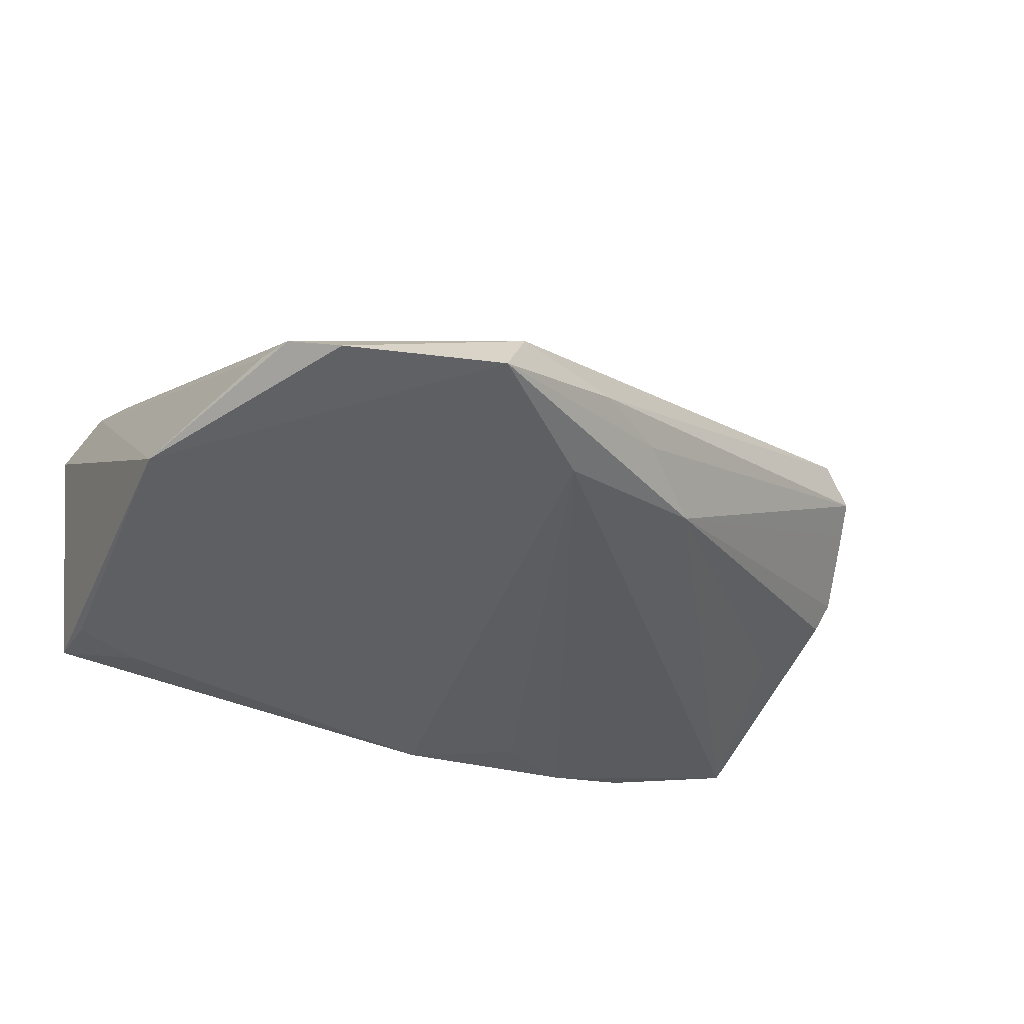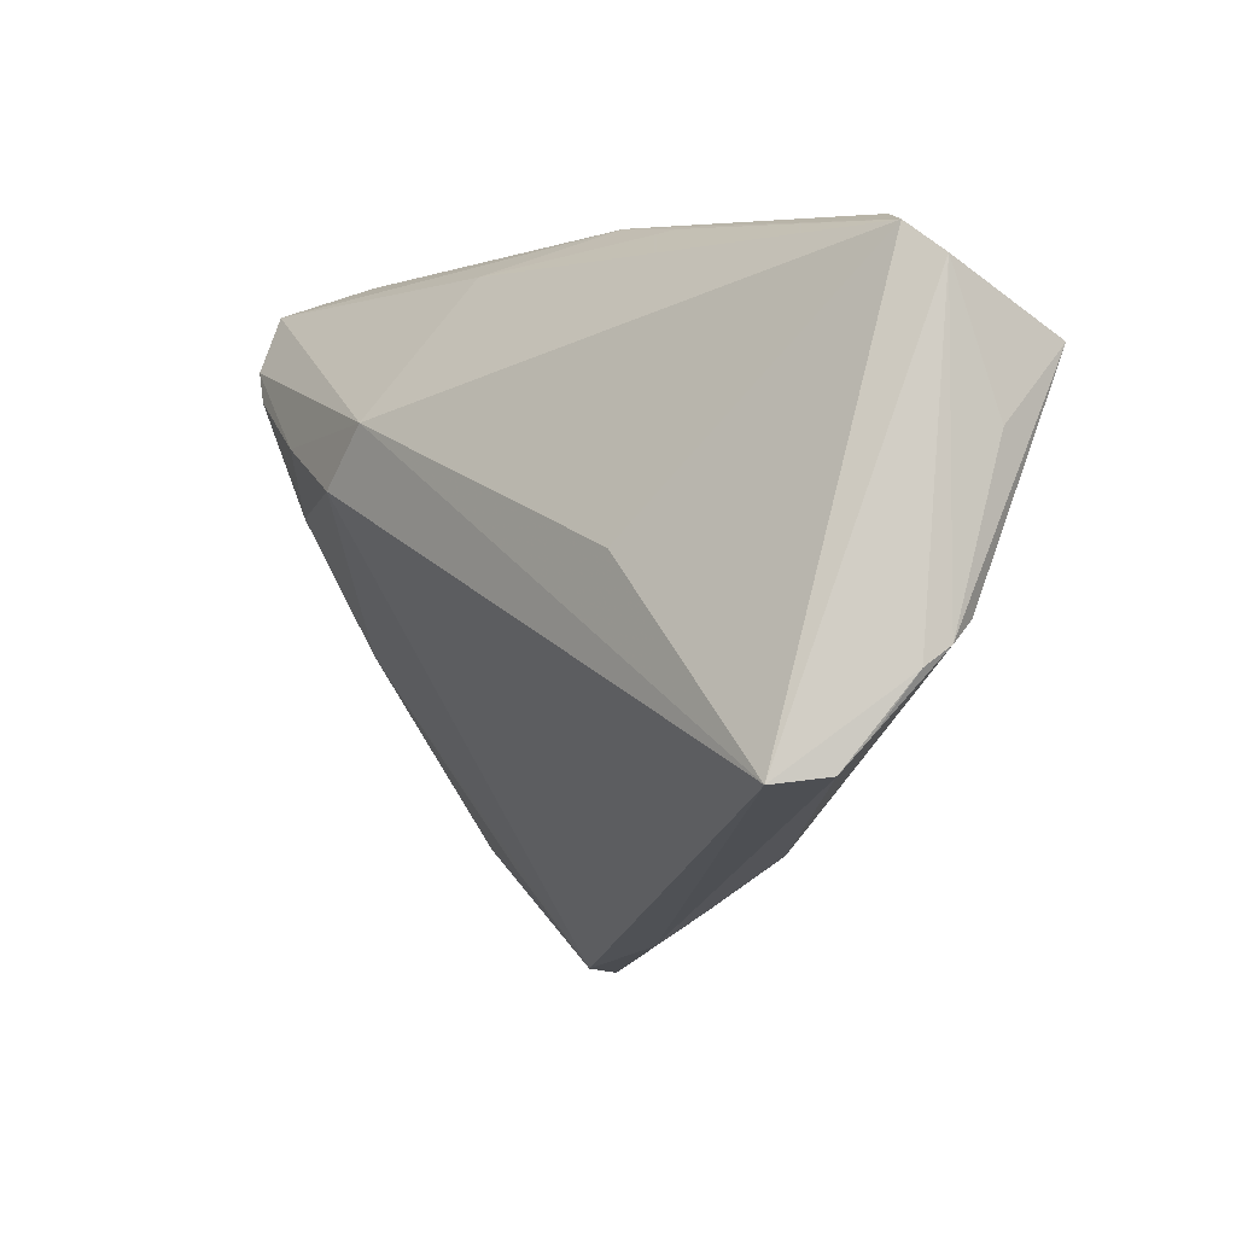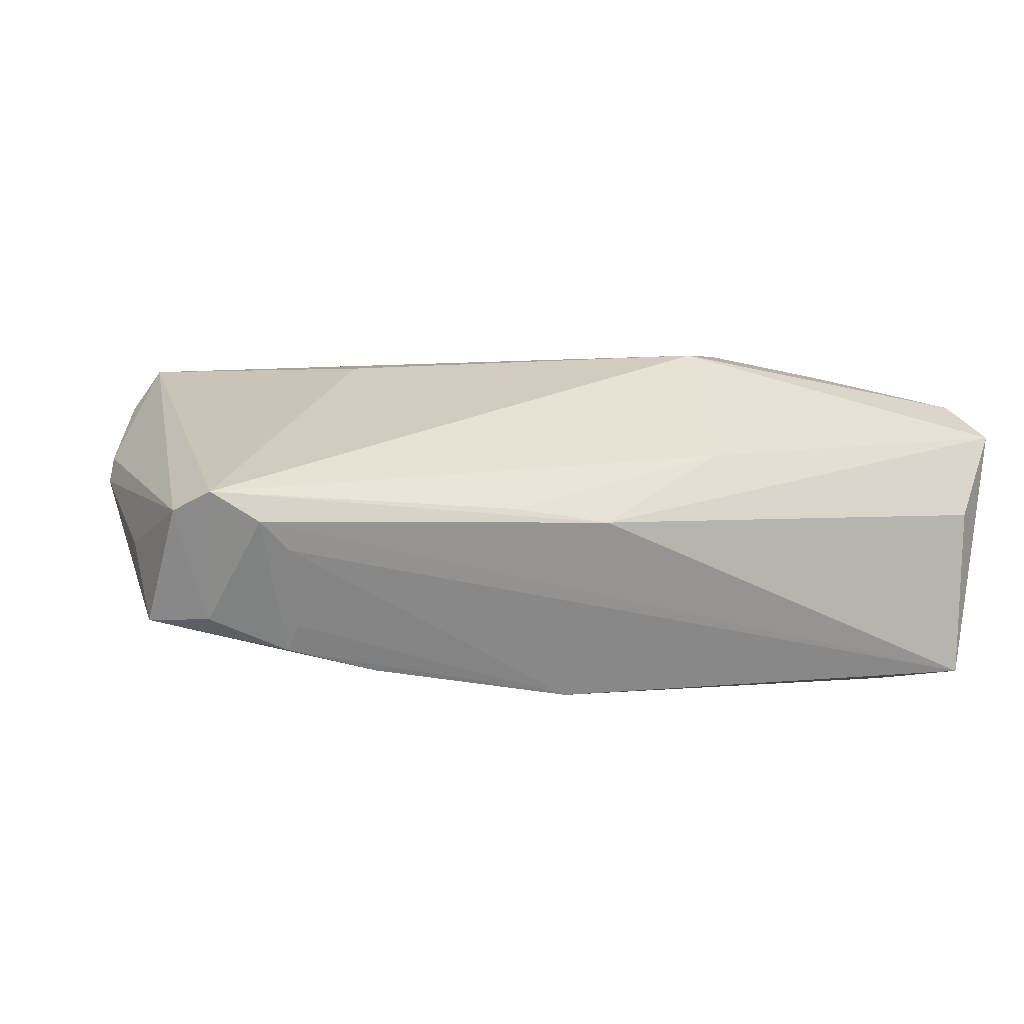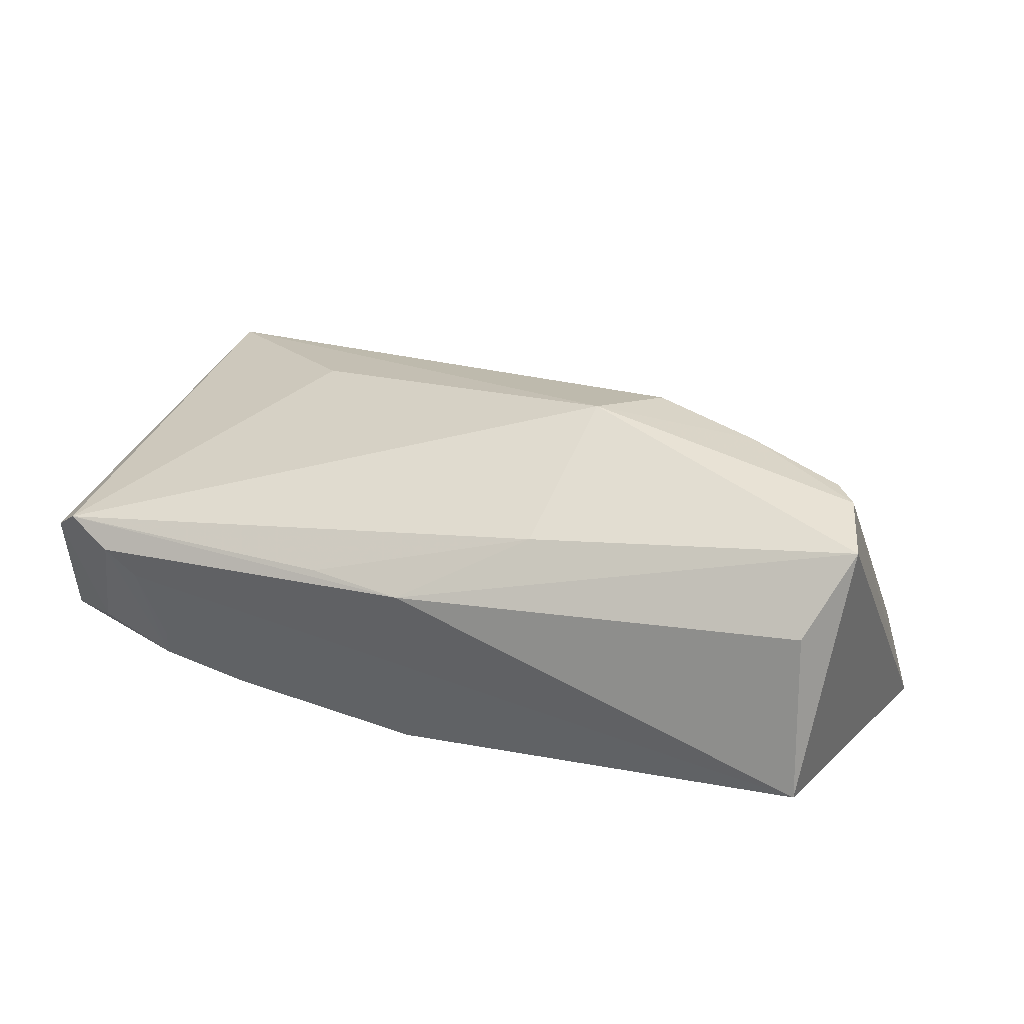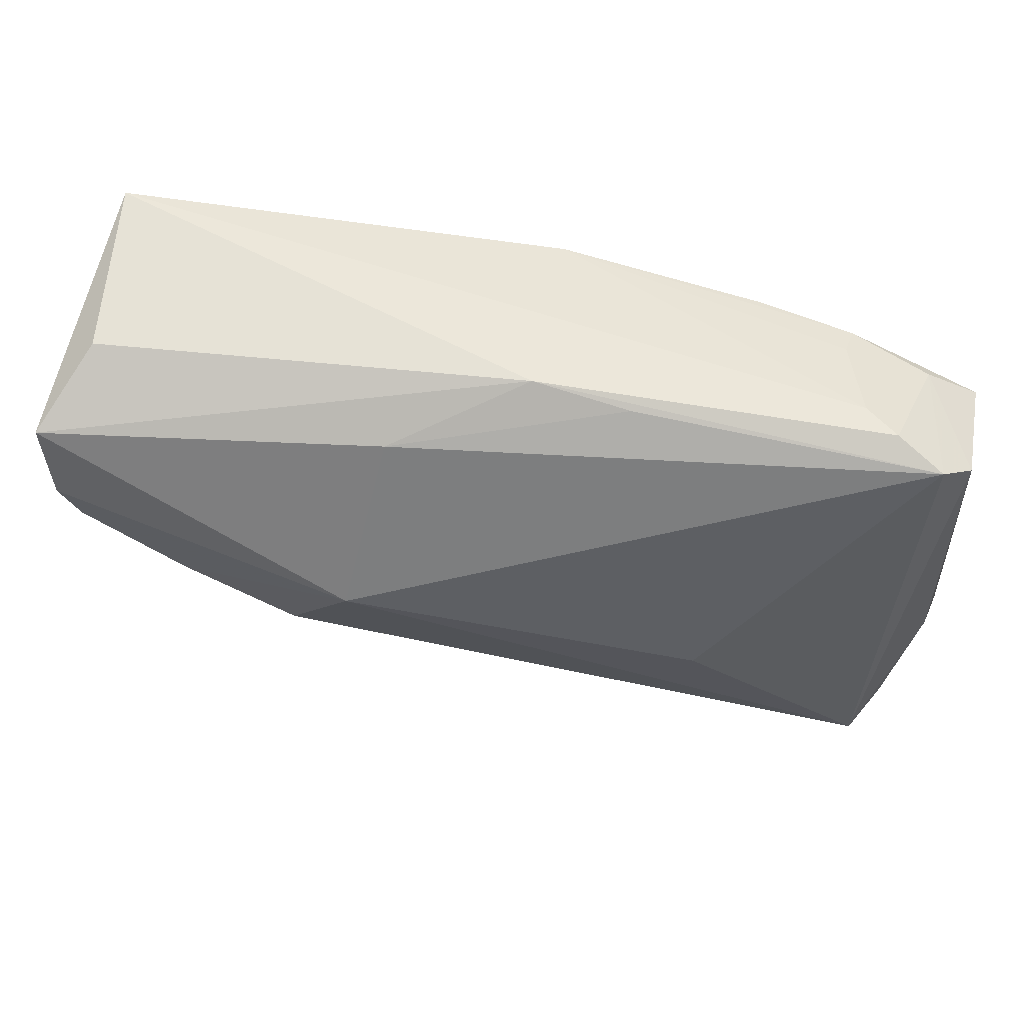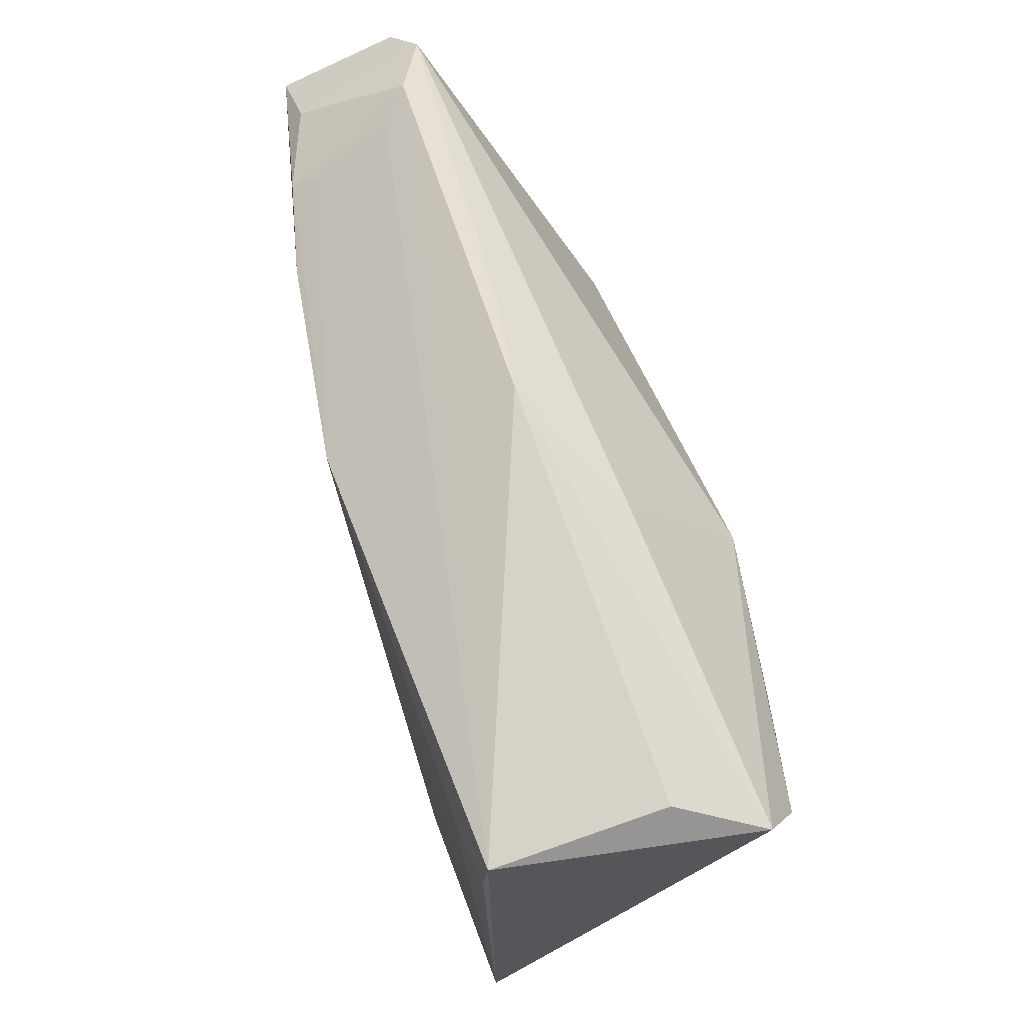
<metadata>
{"format":"obj","ext":"obj","renderer":"f3d","projection":"perspective","resolution":1024,"background":"white","views":[{"elev":-41.5,"azim":-33.8,"up":"+Z"},{"elev":-2.0,"azim":52.3,"up":"+Y"},{"elev":3.5,"azim":160.6,"up":"+Z"},{"elev":17.2,"azim":-163.2,"up":"+Z"},{"elev":67.5,"azim":5.3,"up":"+Y"},{"elev":74.0,"azim":-109.5,"up":"+Y"}]}
</metadata>
<code>
v 0.01439 -0.03436 -0.01272
v -0.006075 -0.04561 -0.01067
v 0.05478 0.02791 0.008177
v -0.04458 0.03451 0.003713
v 0.05291 -0.0047 -0.002725
v -0.04701 -0.03639 -0.0161
v 0.05384 0.02159 -0.00781
v 0.06076 0.008331 0.000798
v 0.008449 0.0252 -0.01896
v 0.05187 -0.02509 0.02281
v -0.04481 0.02602 -0.0181
v 0.04338 0.02459 -0.008702
v 0.05865 0.02448 0.005812
v 0.04918 0.02969 0.004541
v -0.04854 0.02312 0.01776
v 0.004053 -0.0409 -0.01021
v -0.009934 0.03051 0.01181
v -0.03945 0.004674 0.01666
v 0.006401 0.03451 0.003819
v -0.02194 -0.04964 -0.01302
v -0.0362 0.02701 -0.01867
v 0.05734 -0.02069 0.01457
v 0.06004 -0.01442 0.01078
v 0.02889 -0.002406 0.02317
v 0.03312 0.02312 -0.0149
v -0.03984 -0.01172 0.006483
v -0.04433 0.03321 -0.01724
v -0.04612 0.01913 0.01867
v -0.02517 -0.05079 -0.01968
v -0.04228 -0.0414 -0.01847
v 0.02184 0.01884 -0.01688
v 0.04427 0.02284 -0.01189
v -0.0459 -0.01348 -0.01968
v -0.01401 0.0135 0.02495
v 0.05567 -0.02432 0.0174
v 0.06004 -0.009862 0.004374
v -0.05027 0.03052 0.01379
v 0.06043 0.01709 -0.008146
v -0.04803 -0.03195 -0.01564
v 0.06091 -0.01226 0.007746
v -0.02094 0.006359 0.02489
v -0.03011 -0.03748 -0.007607
v -0.03404 0.01233 0.0219
v 0.01803 0.03258 0.005652
v -0.05294 -0.01231 -0.01968
v -0.007358 -0.03903 -0.01875
v 0.04544 0.02885 0.0009793
f 33 29 45
f 10 35 23
f 24 34 10
f 2 35 10
f 46 1 29
f 25 38 46
f 38 1 46
f 39 15 45
f 45 6 39
f 39 6 15
f 45 29 30
f 30 6 45
f 40 23 22
f 22 23 35
f 22 1 40
f 35 1 22
f 27 4 19
f 4 27 37
f 15 34 37
f 34 17 37
f 19 4 37
f 37 17 19
f 45 15 37
f 37 27 45
f 3 24 10
f 3 17 34
f 34 24 3
f 36 38 40
f 40 1 36
f 16 1 35
f 35 2 16
f 29 1 16
f 16 2 29
f 32 38 25
f 15 6 28
f 10 34 41
f 9 33 45
f 29 33 9
f 9 46 29
f 9 32 25
f 12 32 9
f 10 23 13
f 13 3 10
f 13 23 40
f 19 3 14
f 14 27 19
f 19 17 44
f 44 3 19
f 17 3 44
f 5 1 38
f 38 36 5
f 5 36 1
f 26 28 6
f 18 28 26
f 26 41 18
f 43 28 18
f 18 41 43
f 15 28 43
f 43 34 15
f 43 41 34
f 25 46 31
f 31 9 25
f 46 9 31
f 21 9 45
f 27 9 21
f 40 38 8
f 8 13 40
f 38 13 8
f 47 32 12
f 47 14 32
f 12 9 47
f 47 9 27
f 27 14 47
f 7 14 3
f 7 13 38
f 3 13 7
f 38 32 7
f 32 14 7
f 10 41 20
f 41 26 20
f 20 2 10
f 29 2 20
f 6 30 20
f 20 30 29
f 45 27 11
f 11 21 45
f 27 21 11
f 42 26 6
f 6 20 42
f 42 20 26

</code>
